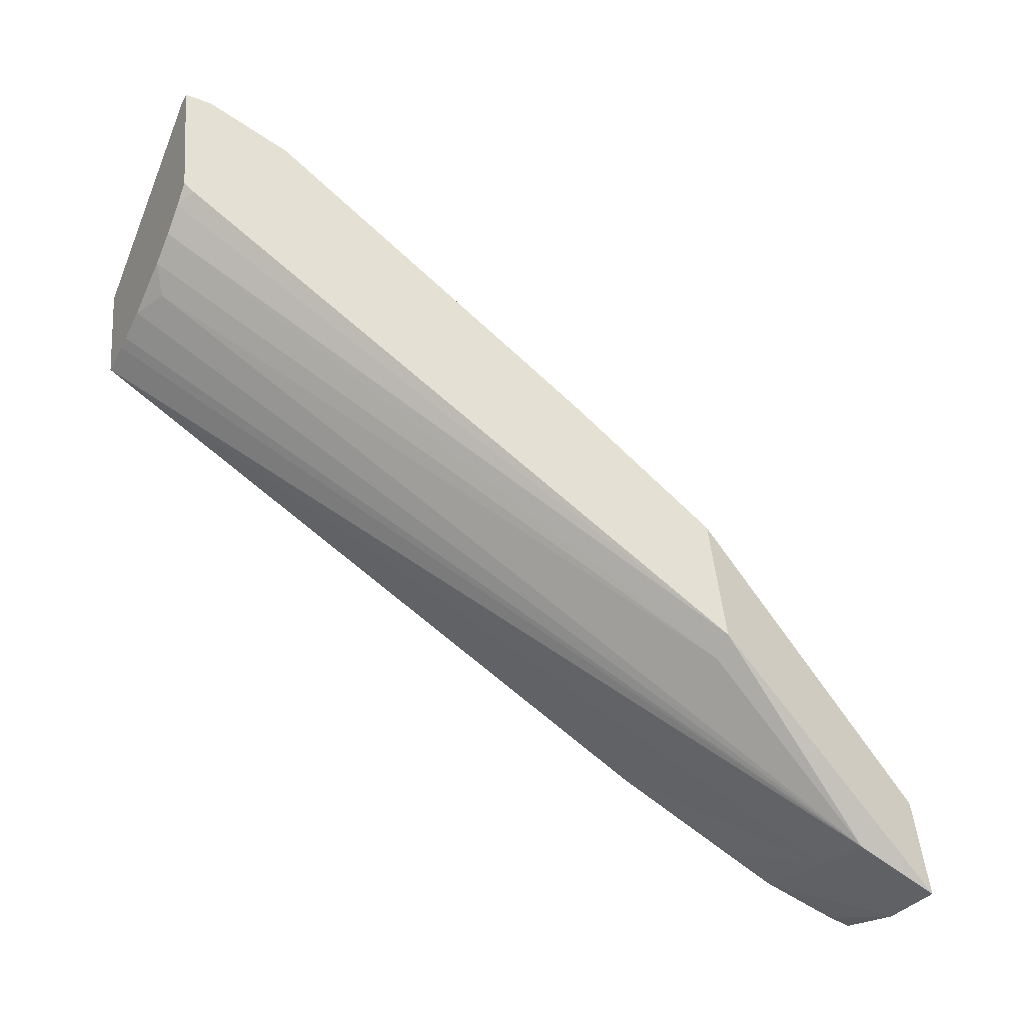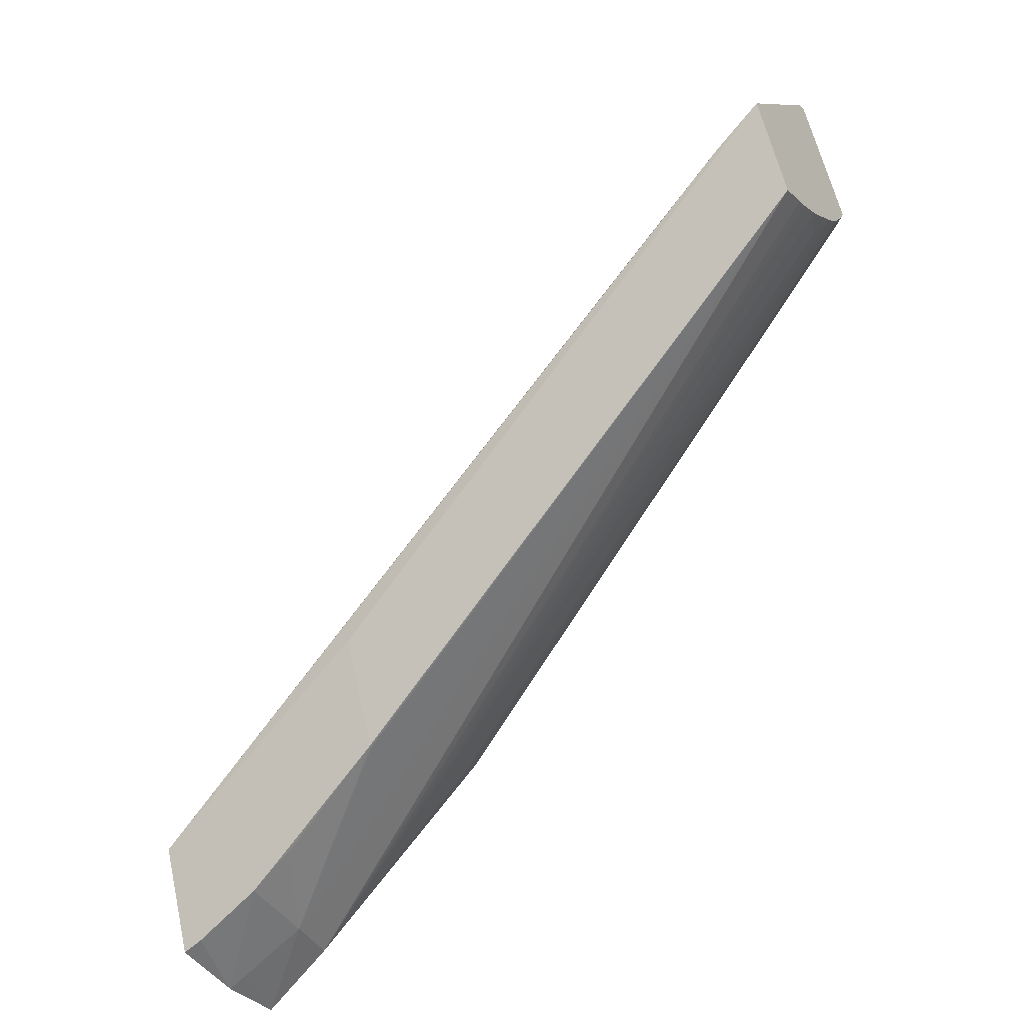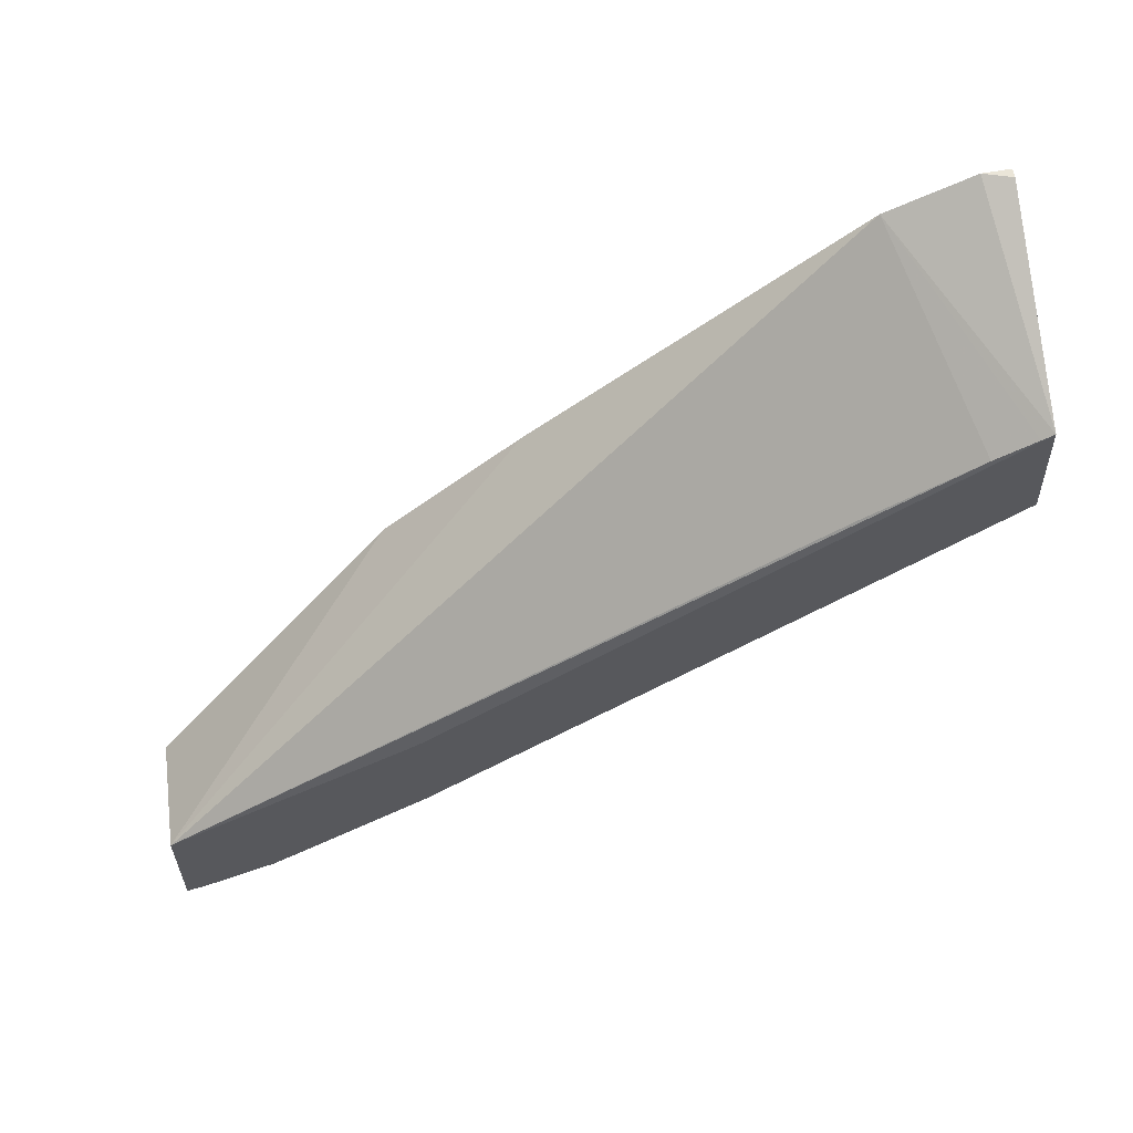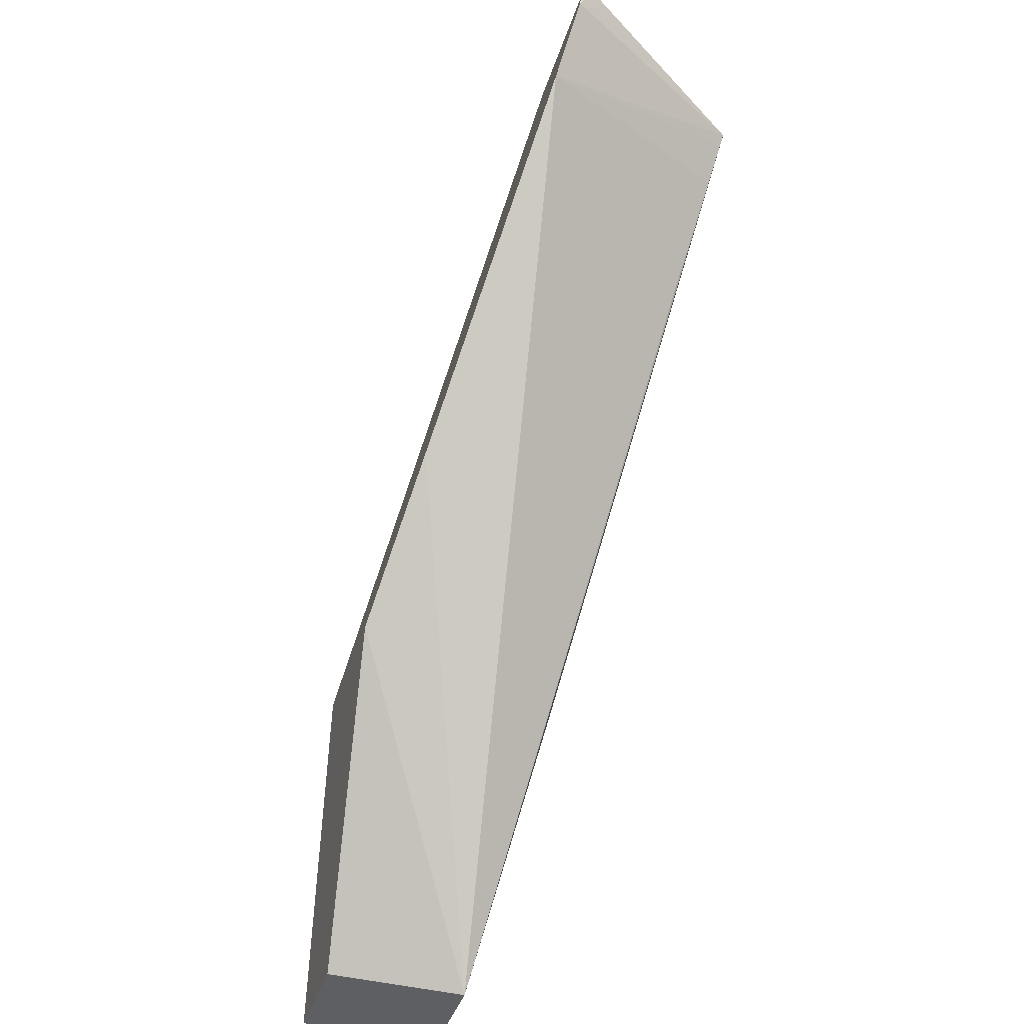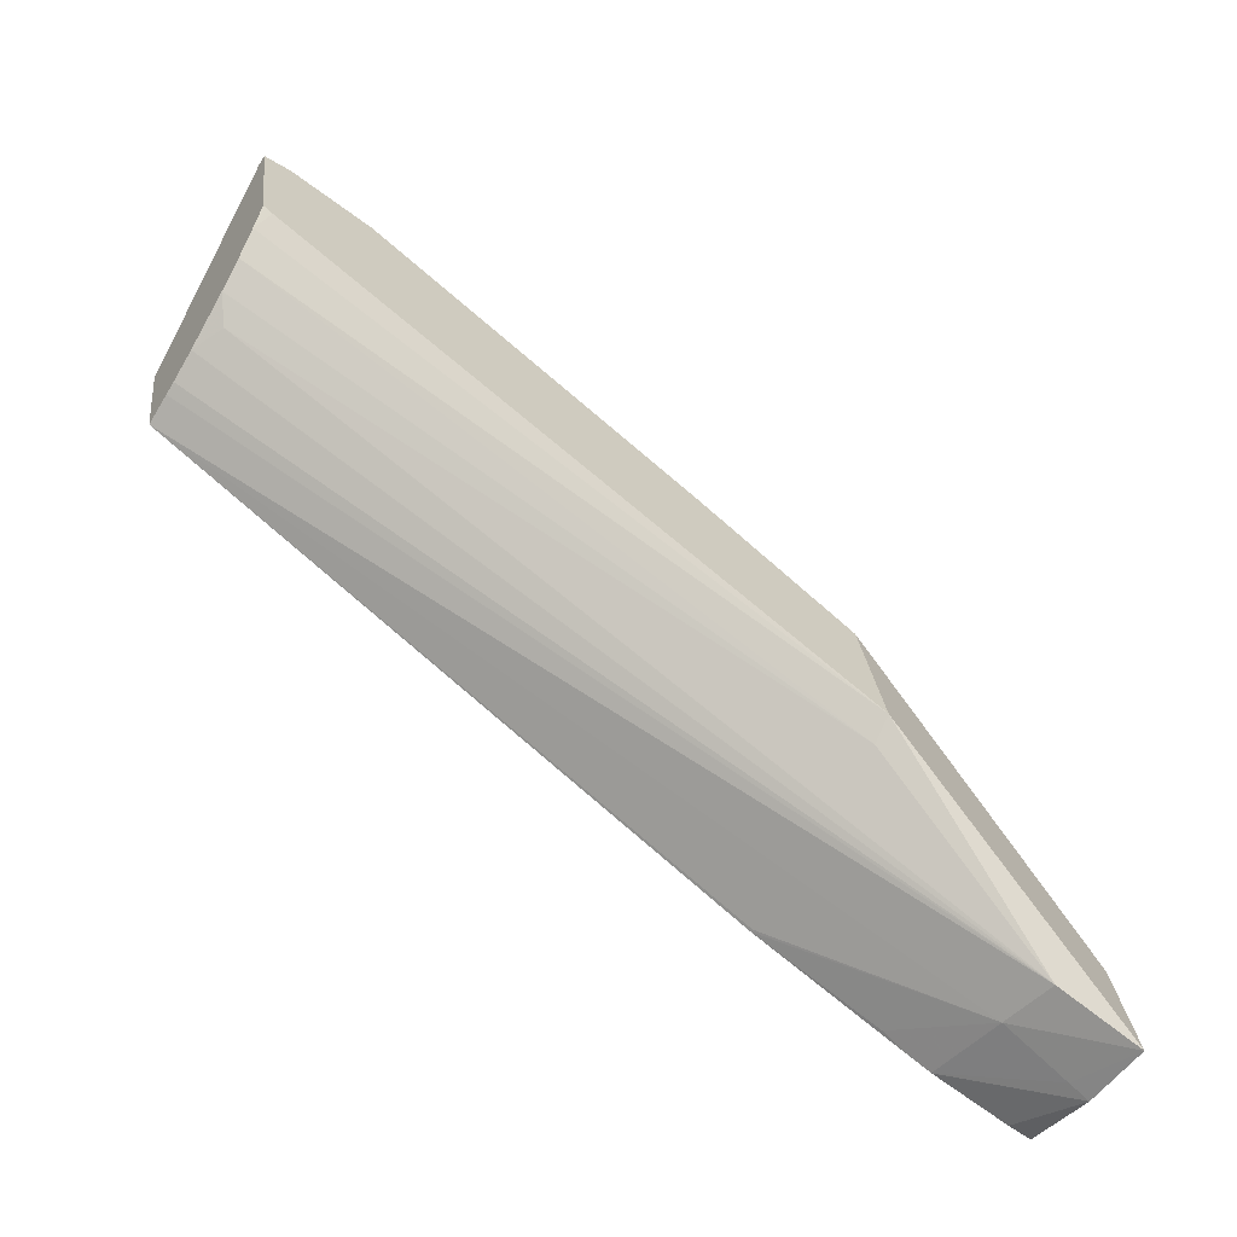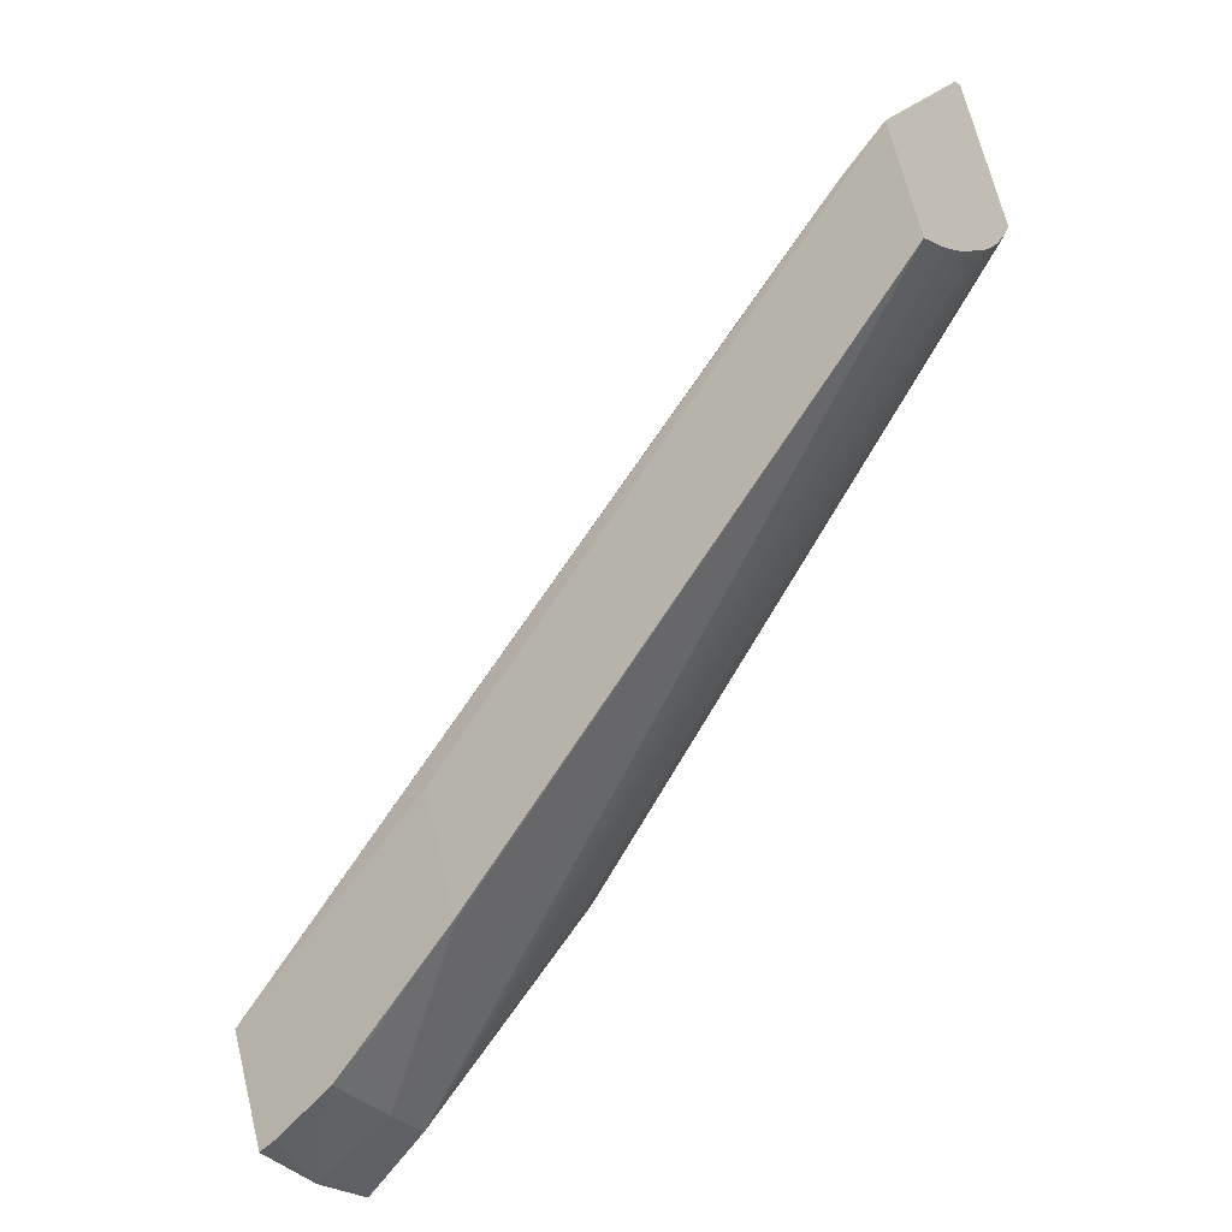
<metadata>
{"format":"obj","ext":"obj","renderer":"f3d","projection":"perspective","resolution":1024,"background":"white","views":[{"elev":-24.7,"azim":-118.8,"up":"+Z"},{"elev":-42.1,"azim":122.7,"up":"+Z"},{"elev":40.5,"azim":80.4,"up":"+Z"},{"elev":42.3,"azim":10.1,"up":"+Z"},{"elev":-45.9,"azim":-123.5,"up":"+Z"},{"elev":-33.4,"azim":127.2,"up":"+Z"}]}
</metadata>
<code>
v -0.002343 0.1436 0.05575
v -0.0007229 0.1437 0.05392
v -0.002434 0.1436 0.05578
v -0.002445 0.1433 0.05576
v -0.002569 0.1424 0.05533
v -0.000744 0.1436 0.05385
v -0.001825 0.1377 0.04975
v -0.001093 0.1438 0.05277
v -0.002443 0.1436 0.05578
v -0.002443 0.1436 0.05577
v -0.001039 0.142 0.05285
v -0.0008162 0.1432 0.0536
v -0.003242 0.1398 0.05311
v -0.002276 0.1349 0.04822
v -0.002218 0.1377 0.04853
v -0.001408 0.1438 0.0529
v -0.002222 0.1377 0.04851
v -0.002254 0.1377 0.04852
v -0.003451 0.1359 0.04746
v -0.004061 0.1358 0.04752
v -0.002933 0.1437 0.05425
v -0.003453 0.1391 0.05242
v -0.003826 0.1349 0.04821
v -0.002649 0.135 0.04706
v -0.003874 0.1376 0.05104
v -0.001537 0.1438 0.05296
v -0.002489 0.1363 0.04762
v -0.00249 0.1365 0.04775
v -0.002539 0.136 0.04745
v -0.003451 0.1352 0.0471
v -0.004192 0.135 0.04708
v -0.004348 0.1377 0.04956
v -0.004138 0.1377 0.04935
v -0.002171 0.1436 0.05324
v -0.001837 0.1438 0.05314
v -0.002793 0.1437 0.05404
v -0.00296 0.1436 0.05416
v -0.003451 0.135 0.04699
v -0.00263 0.1352 0.04713
v -0.00259 0.1437 0.05378
v -0.002336 0.1438 0.05353
f 1 2 8
f 1 8 16
f 1 16 26
f 1 26 35
f 1 35 41
f 1 41 40
f 1 40 36
f 1 36 21
f 1 21 9
f 1 9 3
f 1 3 10
f 1 10 4
f 1 4 2
f 2 4 5
f 2 5 6
f 2 6 7
f 2 7 15
f 2 15 8
f 3 9 10
f 4 10 9
f 4 9 21
f 4 21 37
f 4 37 32
f 4 32 25
f 4 25 22
f 4 22 13
f 4 13 5
f 5 11 12
f 5 12 6
f 5 13 14
f 5 14 11
f 6 12 7
f 7 12 14
f 7 14 24
f 7 24 39
f 7 39 29
f 7 29 27
f 7 27 17
f 7 17 15
f 8 15 17
f 8 17 18
f 8 18 19
f 8 19 20
f 8 20 16
f 11 14 12
f 13 22 14
f 14 23 31
f 14 31 38
f 14 38 24
f 14 22 25
f 14 25 23
f 16 20 26
f 17 27 28
f 17 28 19
f 17 19 18
f 19 28 29
f 19 29 30
f 19 30 31
f 19 31 20
f 20 31 32
f 20 32 33
f 20 33 34
f 20 34 35
f 20 35 26
f 21 36 37
f 23 25 32
f 23 32 31
f 24 38 39
f 27 29 28
f 29 39 38
f 29 38 30
f 30 38 31
f 32 37 36
f 32 36 40
f 32 40 33
f 33 40 41
f 33 41 34
f 34 41 35

</code>
